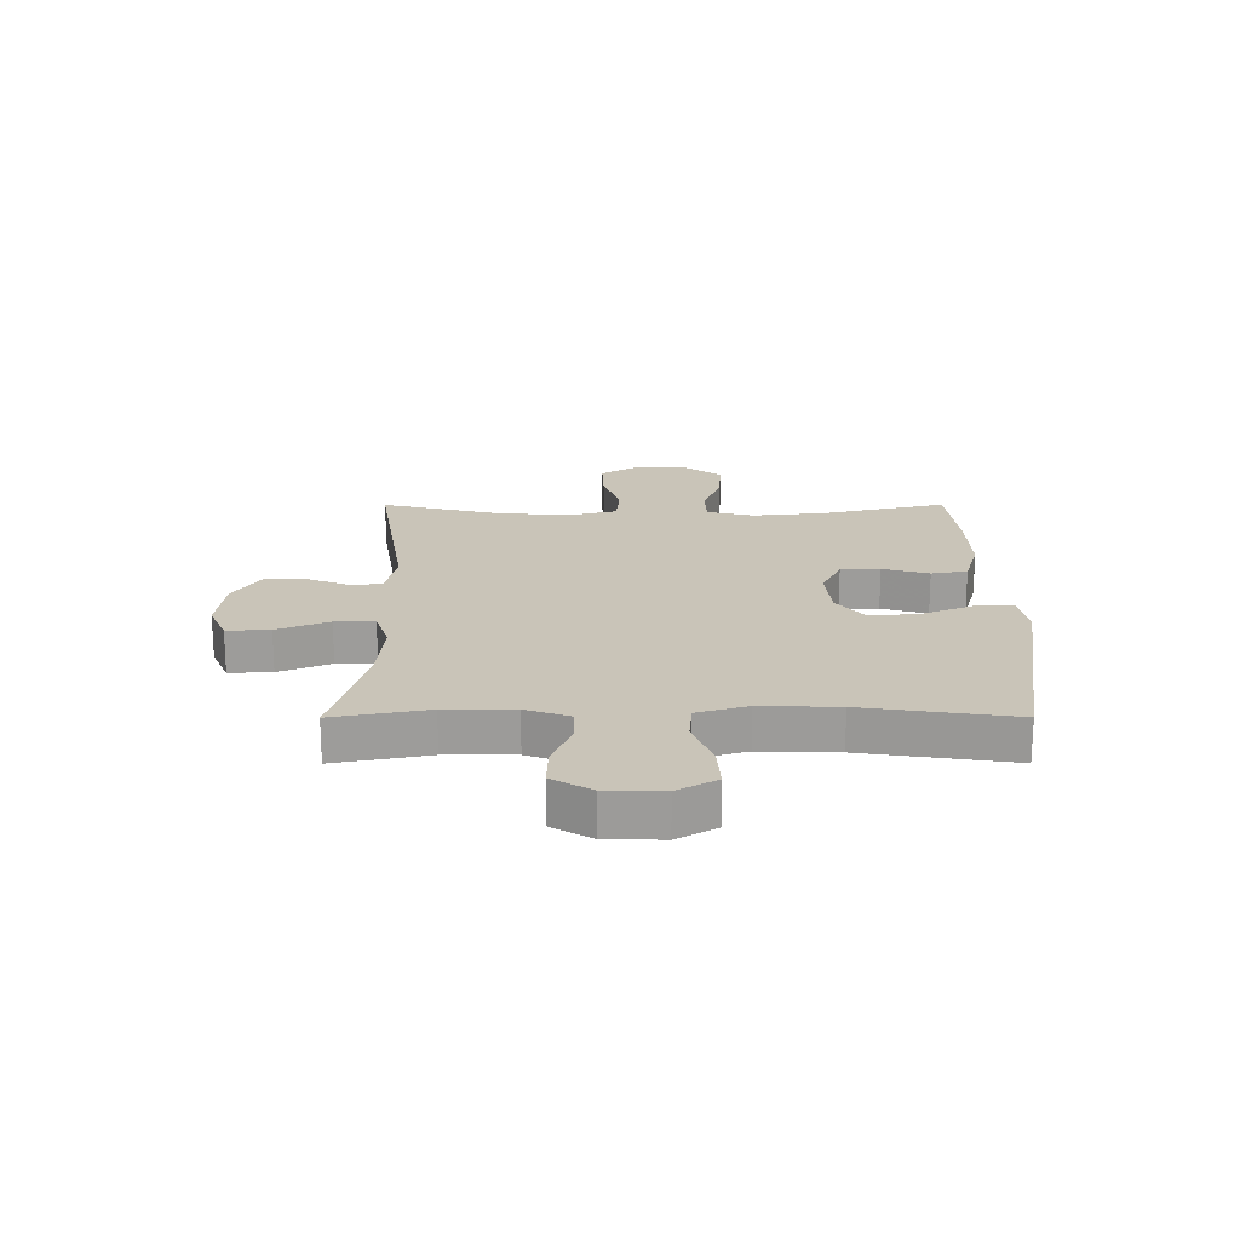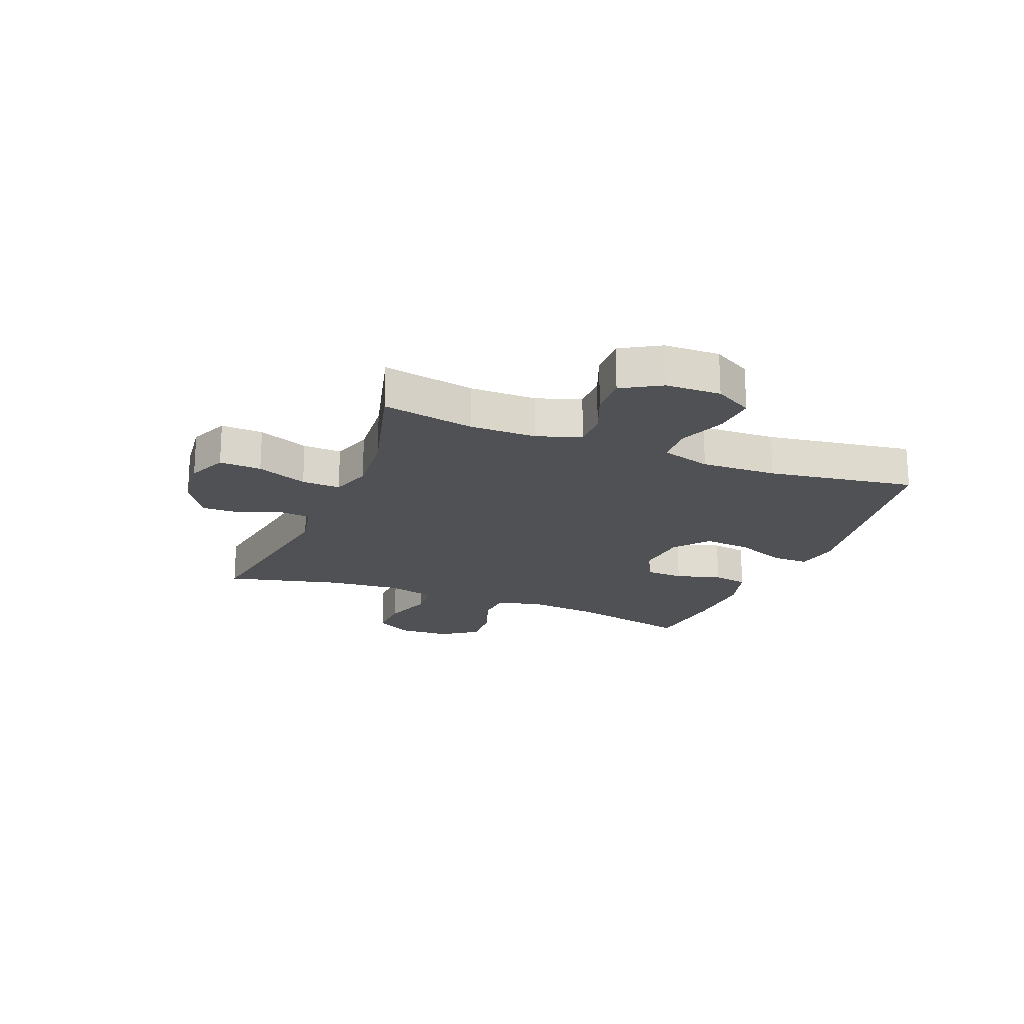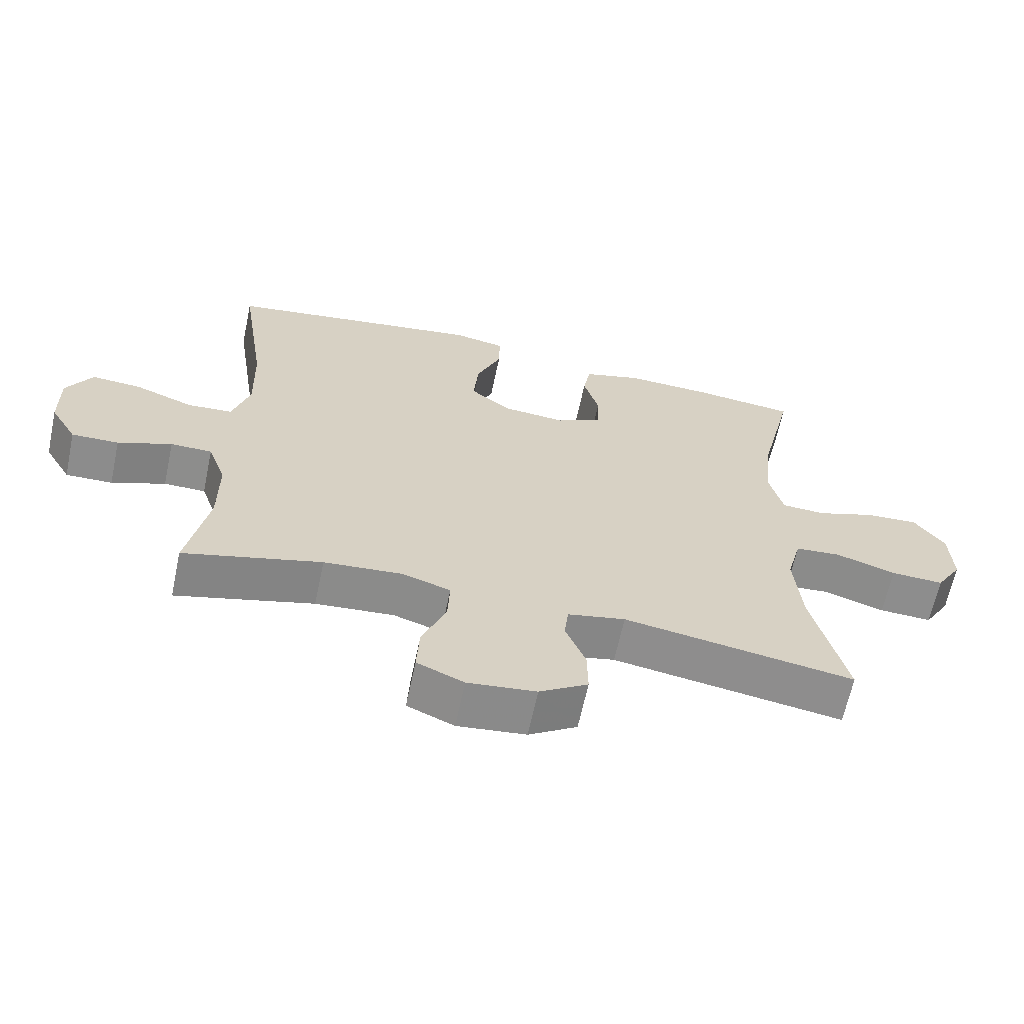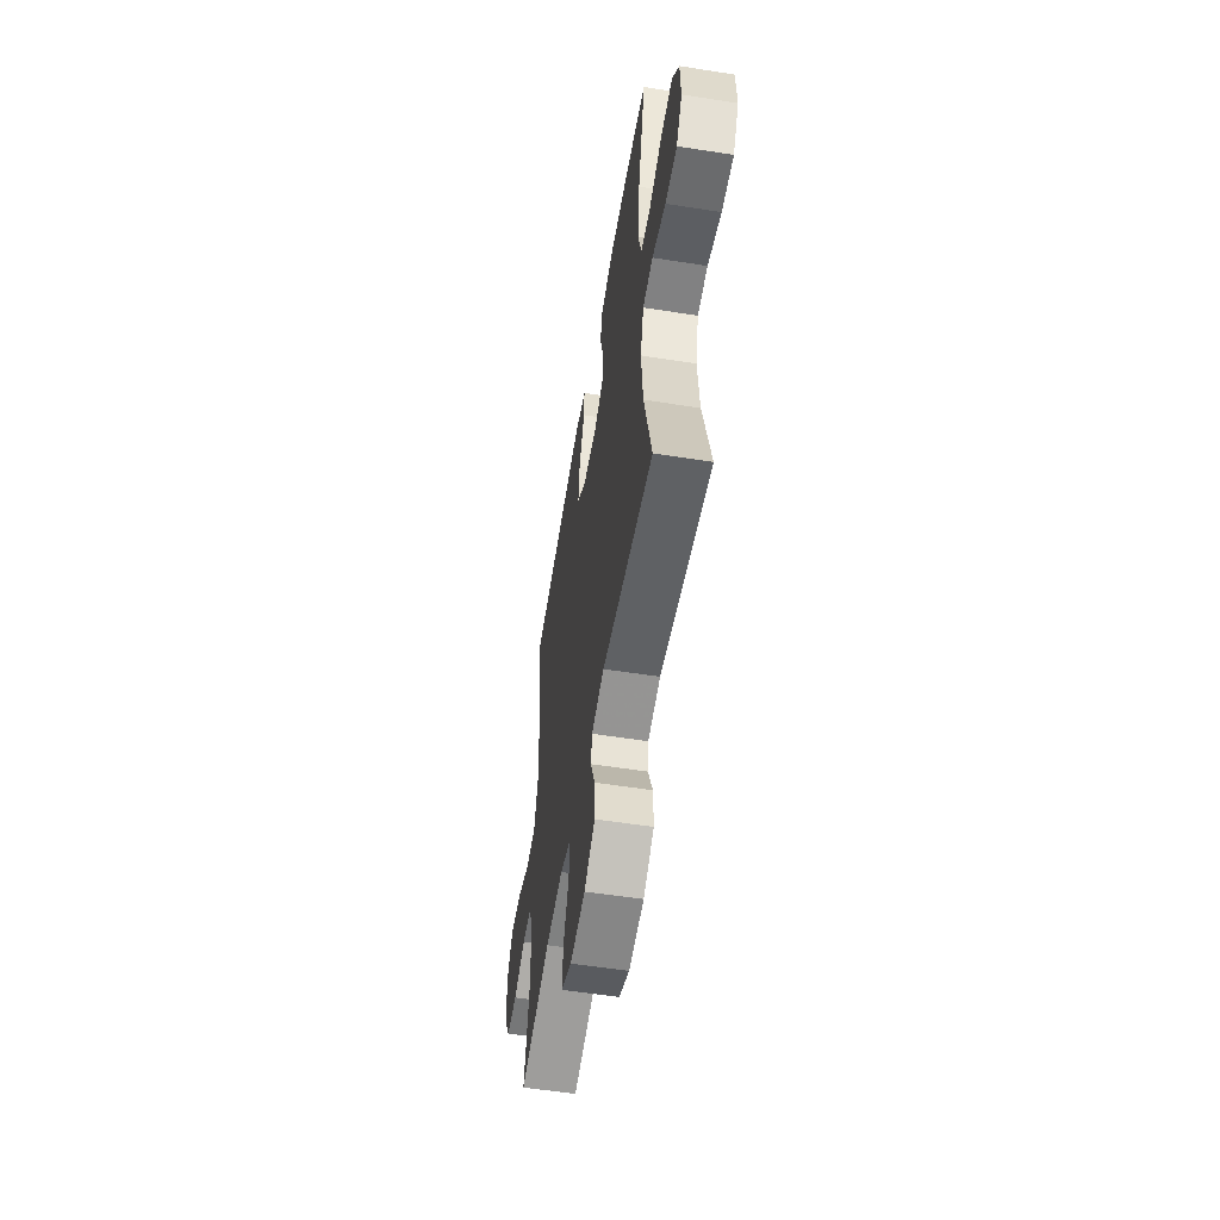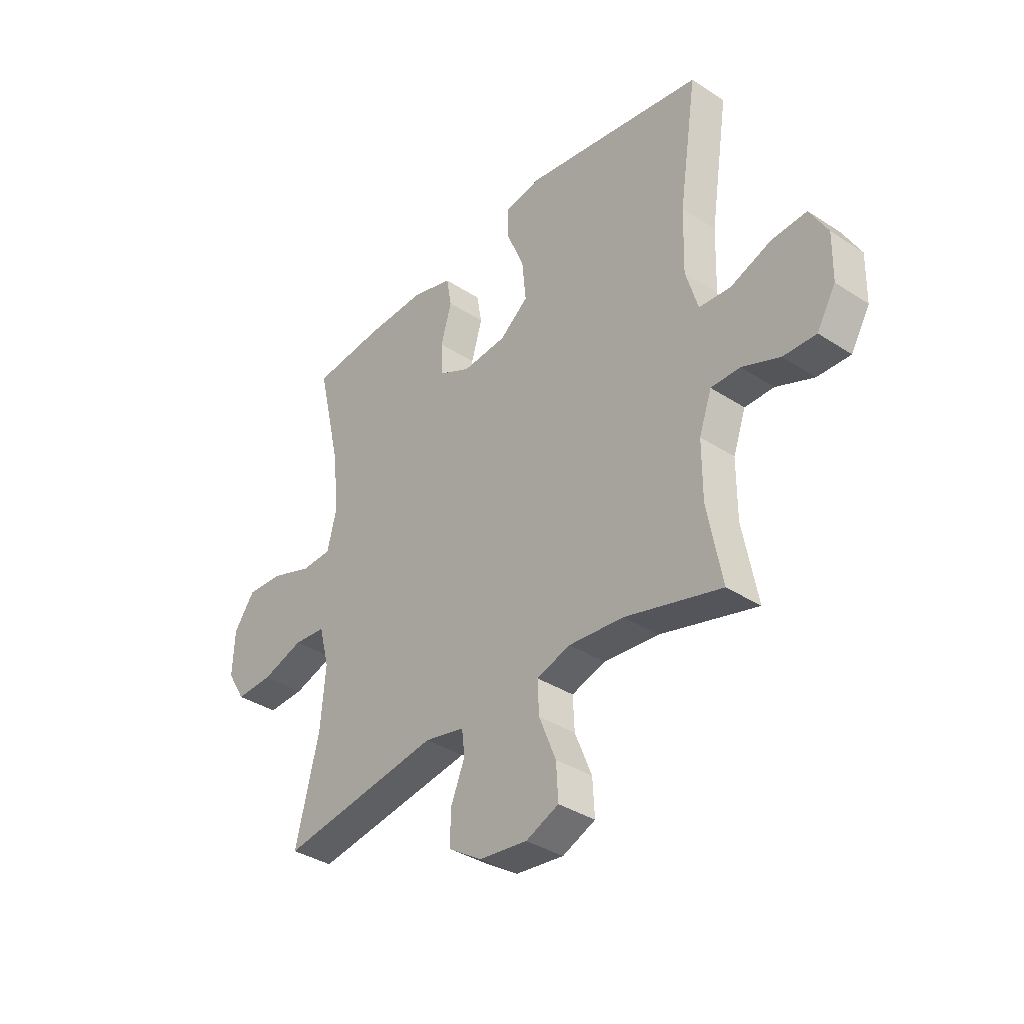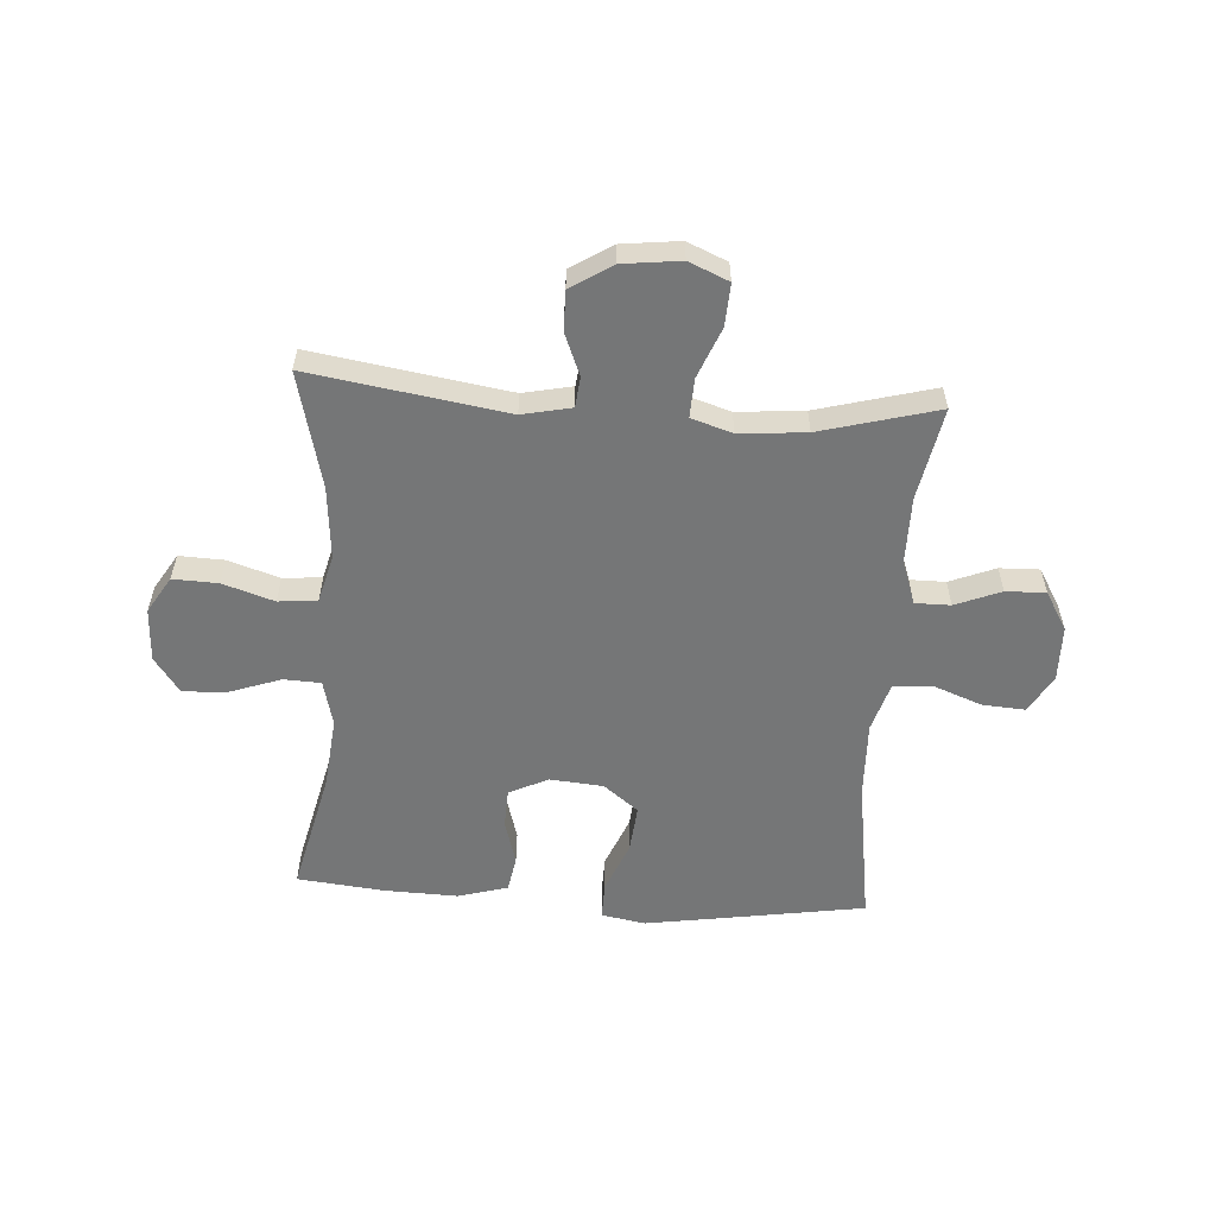
<metadata>
{"format":"obj","ext":"obj","renderer":"f3d","projection":"perspective","resolution":1024,"background":"white","views":[{"elev":20.1,"azim":-90.1,"up":"+Y"},{"elev":-19.6,"azim":-111.7,"up":"+Y"},{"elev":-64.4,"azim":-12.0,"up":"+Z"},{"elev":-55.4,"azim":80.6,"up":"+Z"},{"elev":-36.3,"azim":-130.4,"up":"+Z"},{"elev":-56.7,"azim":176.2,"up":"+Y"}]}
</metadata>
<code>
v -0.5 0.07 -0.5
v -0.469 0.07 -0.338
v -0.469 0.07 -0.22
v -0.496 0.07 -0.144
v -0.558 0.07 -0.144
v -0.638 0.07 -0.176
v -0.708 0.07 -0.178
v -0.748 0.07 -0.11
v -0.75 0.07 -0.013
v -0.712 0.07 0.054
v -0.637 0.07 0.049
v -0.55 0.07 0.016
v -0.483 0.07 0.021
v -0.457 0.07 0.108
v -0.461 0.07 0.241
v -0.5 0.07 0.5
v -0.236 0.07 0.542
v -0.114 0.07 0.561
v -0.037 0.07 0.547
v -0.038 0.07 0.482
v -0.075 0.07 0.392
v -0.083 0.07 0.308
v -0.022 0.07 0.26
v 0.072 0.07 0.252
v 0.14 0.07 0.285
v 0.143 0.07 0.353
v 0.12 0.07 0.433
v 0.131 0.07 0.495
v 0.218 0.07 0.52
v 0.346 0.07 0.516
v 0.5 0.07 0.5
v 0.449 0.07 0.283
v 0.436 0.07 0.158
v 0.456 0.07 0.077
v 0.521 0.07 0.074
v 0.609 0.07 0.105
v 0.688 0.07 0.11
v 0.733 0.07 0.047
v 0.737 0.07 -0.047
v 0.698 0.07 -0.111
v 0.619 0.07 -0.108
v 0.529 0.07 -0.079
v 0.461 0.07 -0.085
v 0.439 0.07 -0.169
v 0.45 0.07 -0.296
v 0.5 0.07 -0.5
v 0.156 0.07 -0.446
v 0.07 0.07 -0.464
v 0.064 0.07 -0.517
v 0.094 0.07 -0.591
v 0.095 0.07 -0.661
v 0.023 0.07 -0.707
v -0.079 0.07 -0.719
v -0.149 0.07 -0.689
v -0.145 0.07 -0.615
v -0.109 0.07 -0.526
v -0.106 0.07 -0.458
v -0.178 0.07 -0.435
v -0.295 0.07 -0.445
v -0.5 0 -0.5
v -0.469 0 -0.338
v -0.469 0 -0.22
v -0.496 0 -0.144
v -0.558 0 -0.144
v -0.638 0 -0.176
v -0.708 0 -0.178
v -0.748 0 -0.11
v -0.75 0 -0.013
v -0.712 0 0.054
v -0.637 0 0.049
v -0.55 0 0.016
v -0.483 0 0.021
v -0.457 0 0.108
v -0.461 0 0.241
v -0.5 0 0.5
v -0.236 0 0.542
v -0.114 0 0.561
v -0.037 0 0.547
v -0.038 0 0.482
v -0.075 0 0.392
v -0.083 0 0.308
v -0.022 0 0.26
v 0.072 0 0.252
v 0.14 0 0.285
v 0.143 0 0.353
v 0.12 0 0.433
v 0.131 0 0.495
v 0.218 0 0.52
v 0.346 0 0.516
v 0.5 0 0.5
v 0.449 0 0.283
v 0.436 0 0.158
v 0.456 0 0.077
v 0.521 0 0.074
v 0.609 0 0.105
v 0.688 0 0.11
v 0.733 0 0.047
v 0.737 0 -0.047
v 0.698 0 -0.111
v 0.619 0 -0.108
v 0.529 0 -0.079
v 0.461 0 -0.085
v 0.439 0 -0.169
v 0.45 0 -0.296
v 0.5 0 -0.5
v 0.156 0 -0.446
v 0.07 0 -0.464
v 0.064 0 -0.517
v 0.094 0 -0.591
v 0.095 0 -0.661
v 0.023 0 -0.707
v -0.079 0 -0.719
v -0.149 0 -0.689
v -0.145 0 -0.615
v -0.109 0 -0.526
v -0.106 0 -0.458
v -0.178 0 -0.435
v -0.295 0 -0.445
f 53 54 55 56
f 53 56 57
f 52 53 57
f 49 50 51 52
f 48 49 52 57
f 47 48 57 58
f 45 46 47
f 44 45 47 58
f 39 40 41 42
f 39 42 43
f 38 39 43
f 35 36 37 38
f 34 35 38 43
f 33 34 43 44
f 29 30 31 32
f 29 32 33
f 26 27 28 29
f 25 26 29 33
f 24 25 33 44
f 18 19 20 21
f 18 21 22
f 15 16 17 18
f 14 15 18 22
f 13 14 22 23
f 9 10 11 12
f 9 12 13
f 8 9 13
f 5 6 7 8
f 4 5 8 13
f 3 4 13 23
f 59 1 2
f 24 44 58 59
f 23 24 59
f 2 3 23 59
f 115 114 113 112
f 116 115 112
f 116 112 111
f 111 110 109 108
f 116 111 108 107
f 117 116 107 106
f 106 105 104
f 117 106 104 103
f 101 100 99 98
f 102 101 98
f 102 98 97
f 97 96 95 94
f 102 97 94 93
f 103 102 93 92
f 91 90 89 88
f 92 91 88
f 88 87 86 85
f 92 88 85 84
f 103 92 84 83
f 80 79 78 77
f 81 80 77
f 77 76 75 74
f 81 77 74 73
f 82 81 73 72
f 71 70 69 68
f 72 71 68
f 72 68 67
f 67 66 65 64
f 72 67 64 63
f 82 72 63 62
f 61 60 118
f 118 117 103 83
f 118 83 82
f 118 82 62 61
f 1 60 61 2
f 2 61 62 3
f 3 62 63 4
f 4 63 64 5
f 5 64 65 6
f 6 65 66 7
f 7 66 67 8
f 8 67 68 9
f 9 68 69 10
f 10 69 70 11
f 11 70 71 12
f 12 71 72 13
f 13 72 73 14
f 14 73 74 15
f 15 74 75 16
f 16 75 76 17
f 17 76 77 18
f 18 77 78 19
f 19 78 79 20
f 20 79 80 21
f 21 80 81 22
f 22 81 82 23
f 23 82 83 24
f 24 83 84 25
f 25 84 85 26
f 26 85 86 27
f 27 86 87 28
f 28 87 88 29
f 29 88 89 30
f 30 89 90 31
f 31 90 91 32
f 32 91 92 33
f 33 92 93 34
f 34 93 94 35
f 35 94 95 36
f 36 95 96 37
f 37 96 97 38
f 38 97 98 39
f 39 98 99 40
f 40 99 100 41
f 41 100 101 42
f 42 101 102 43
f 43 102 103 44
f 44 103 104 45
f 45 104 105 46
f 46 105 106 47
f 47 106 107 48
f 48 107 108 49
f 49 108 109 50
f 50 109 110 51
f 51 110 111 52
f 52 111 112 53
f 53 112 113 54
f 54 113 114 55
f 55 114 115 56
f 56 115 116 57
f 57 116 117 58
f 58 117 118 59
f 59 118 60 1

</code>
